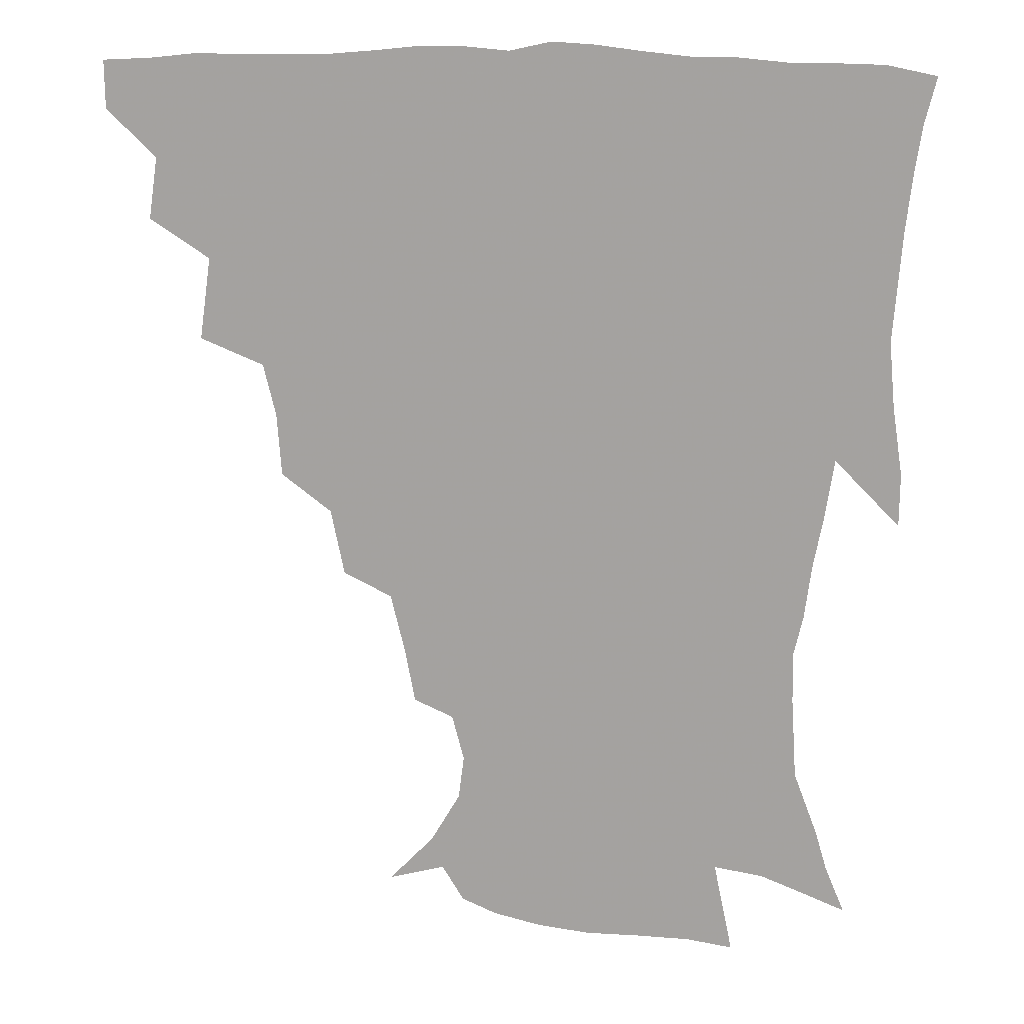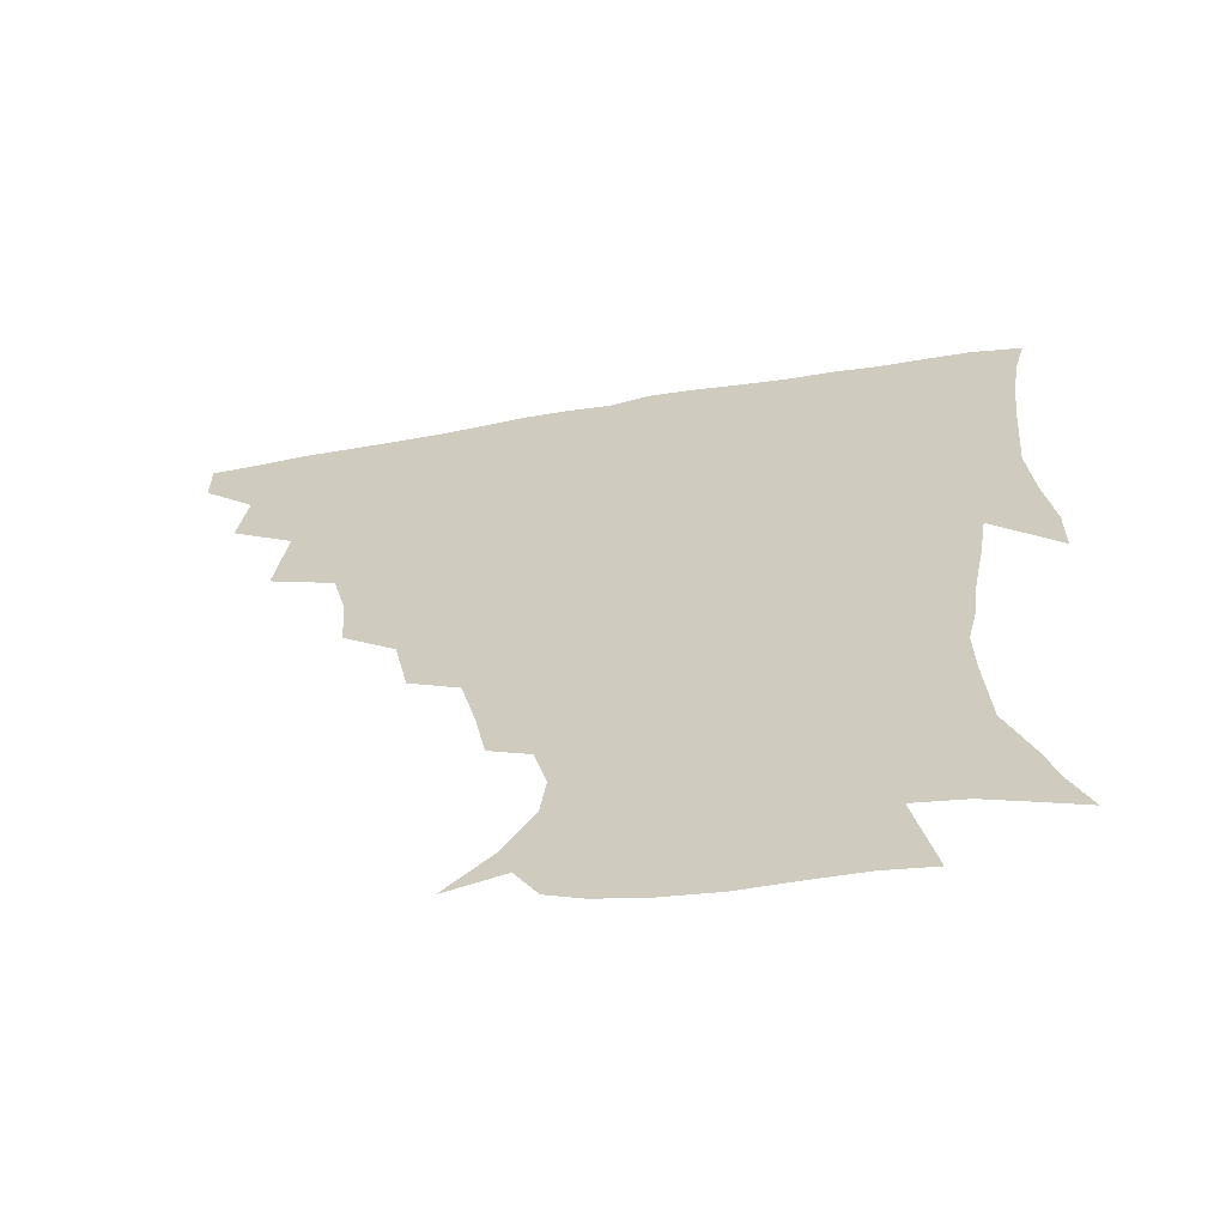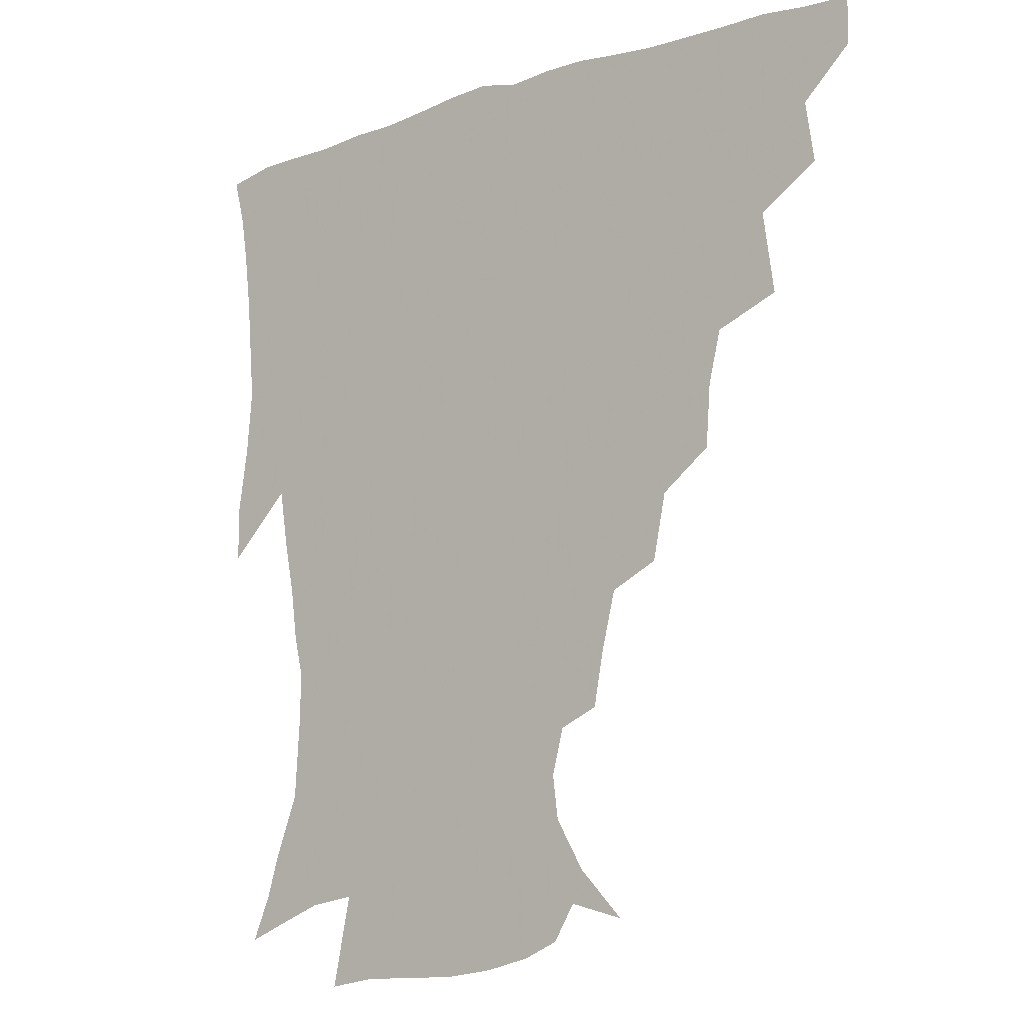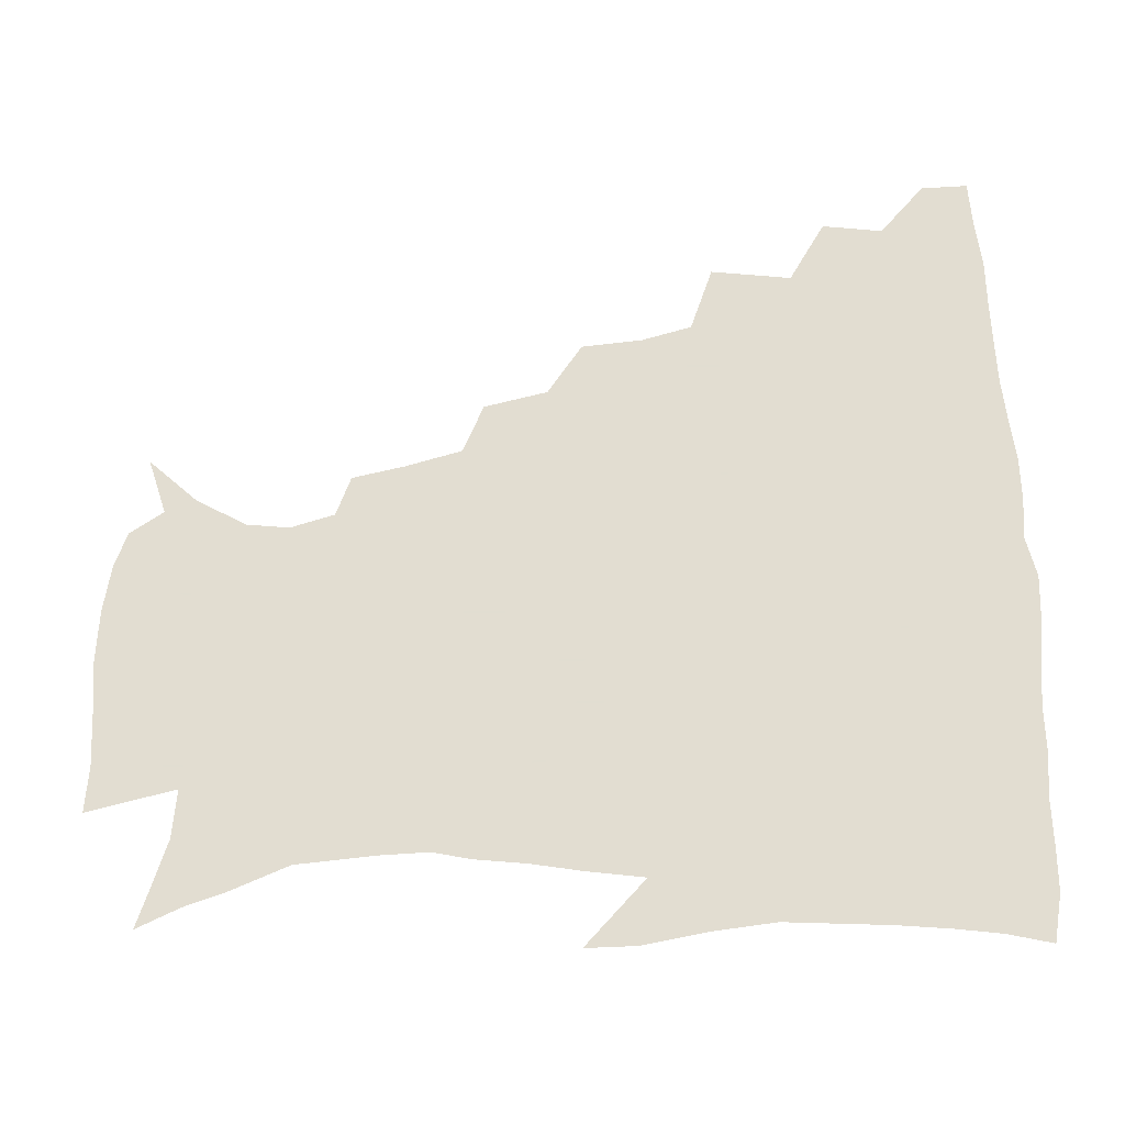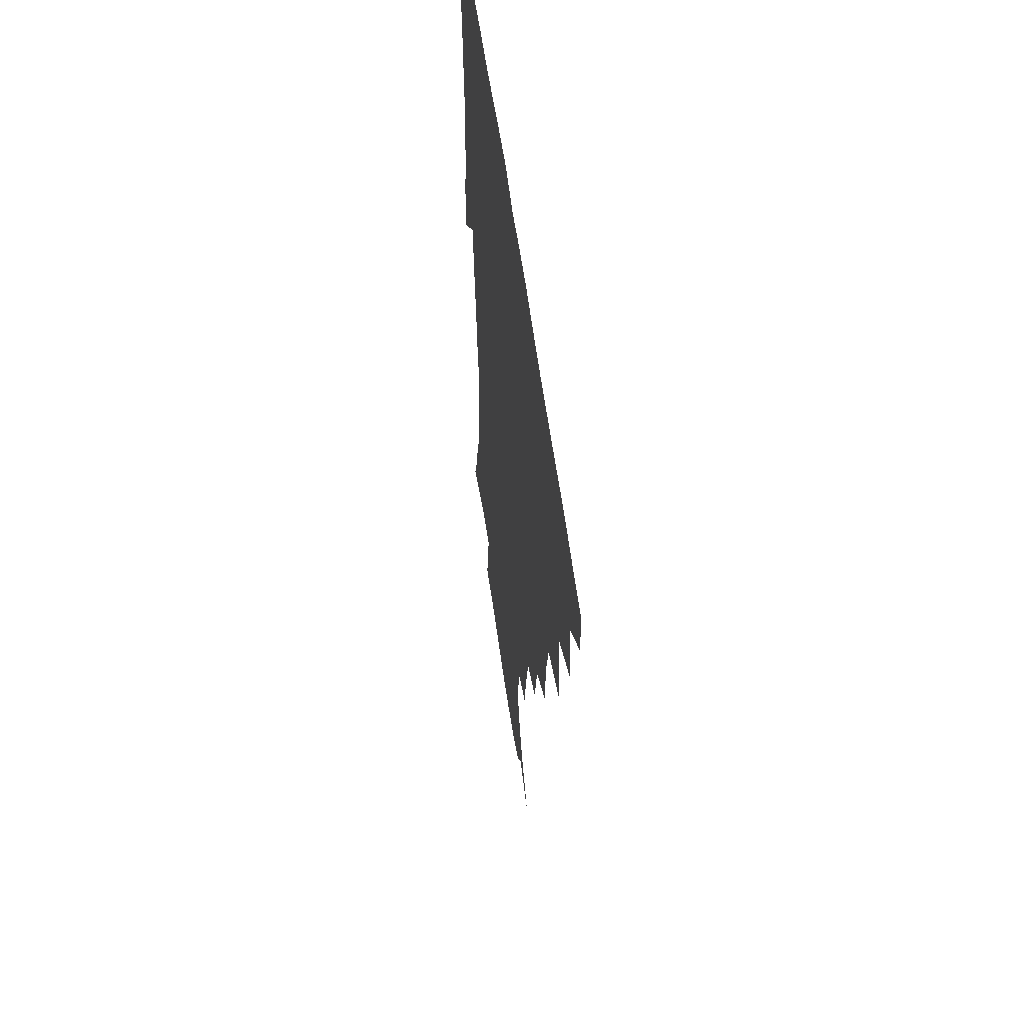
<metadata>
{"format":"obj","ext":"obj","renderer":"f3d","projection":"perspective","resolution":1024,"background":"white","views":[{"elev":15.8,"azim":7.2,"up":"+Y"},{"elev":-63.4,"azim":9.7,"up":"+Y"},{"elev":-12.2,"azim":-141.9,"up":"+Y"},{"elev":68.6,"azim":87.1,"up":"+Z"},{"elev":55.9,"azim":-97.5,"up":"+Y"}]}
</metadata>
<code>
v 436.3 418.6 0
v 436.2 434.5 0
v 449.7 382.4 0
v 452.6 402.8 0
v 453.2 419.5 0
v 451.9 435.3 0
v 465.7 342.2 0
v 469.4 369.5 0
v 470.2 389 0
v 468.8 404.6 0
v 468.1 420.2 0
v 467.3 436.9 0
v 492.3 295.8 0
v 490.8 316.5 0
v 486.6 333.7 0
v 486 355.4 0
v 486.5 374.9 0
v 486 391.1 0
v 484.4 405.8 0
v 483.3 421.2 0
v 482.7 436.8 0
v 513.2 261.4 0
v 508.8 283.2 0
v 505.1 301.9 0
v 506.7 330.1 0
v 502.1 342.2 0
v 502.8 362 0
v 501.5 377.1 0
v 500.4 391.8 0
v 499.6 406.5 0
v 498.8 421 0
v 497.8 437 0
v 537.2 216.2 0
v 533.9 233.9 0
v 529.2 253.6 0
v 524.7 275.1 0
v 521.5 293.2 0
v 520.4 314.7 0
v 519.8 334.3 0
v 517.1 346.9 0
v 518 365.2 0
v 516.3 378.6 0
v 515.2 392.8 0
v 514.2 407.2 0
v 513.3 421.9 0
v 512.6 437.3 0
v 527.9 148.6 0
v 542.7 164.2 0
v 552.4 180.8 0
v 554.2 195.2 0
v 550.3 210.4 0
v 546.7 230.4 0
v 543 246.3 0
v 539.6 265.3 0
v 536.6 282.1 0
v 535.3 302.9 0
v 533.7 318.7 0
v 532.8 335.5 0
v 532.2 350.9 0
v 531.9 365.8 0
v 531 379.6 0
v 529.5 393.5 0
v 528.9 407.7 0
v 527.9 422.5 0
v 527.2 438.5 0
v 546.4 153.6 0
v 558.8 172.7 0
v 562.7 189.7 0
v 561.5 202.4 0
v 558.9 220.9 0
v 556.6 240 0
v 553.7 254.7 0
v 550.9 270.2 0
v 549.4 288.9 0
v 548.2 306.6 0
v 547.5 322.8 0
v 546.8 337.9 0
v 546.3 352.5 0
v 546.8 367.8 0
v 545.7 380.4 0
v 544.6 393.9 0
v 543.7 408 0
v 542.4 423.8 0
v 541.5 440.1 0
v 553.6 141.8 0
v 562.9 158.1 0
v 570.8 178.3 0
v 571.9 195.1 0
v 571.2 211 0
v 568.7 228.2 0
v 567.2 244.6 0
v 564.9 259.7 0
v 563.4 277.2 0
v 562.5 294.3 0
v 561.3 308.5 0
v 560.7 324.6 0
v 560.6 339.5 0
v 560.1 352.9 0
v 560.2 367.8 0
v 559.5 380.7 0
v 558.9 394.1 0
v 558.8 407.6 0
v 557.7 422.3 0
v 555.7 440 0
v 565.2 136.8 0
v 577.8 163.1 0
v 581.7 182.2 0
v 581.5 196 0
v 580.8 217.6 0
v 579.4 229.8 0
v 578.2 246.8 0
v 576.6 262.6 0
v 575.5 279.4 0
v 574.8 296.4 0
v 575 312.1 0
v 573.9 324 0
v 574 340 0
v 573.9 353.7 0
v 574 367.7 0
v 573.7 380.9 0
v 573.4 394.3 0
v 573 407.9 0
v 571.9 422.5 0
v 570.3 438.8 0
v 580.7 133.2 0
v 590.3 164.3 0
v 592.3 184.1 0
v 592.7 199.2 0
v 591 217.3 0
v 590.4 230.3 0
v 589.1 249.7 0
v 588.5 265.8 0
v 588.1 281.4 0
v 587.5 296.5 0
v 587.6 313.5 0
v 587.8 327.3 0
v 588 341.9 0
v 588 354.9 0
v 588.2 368.2 0
v 588.3 381.3 0
v 588 394.5 0
v 587.4 408 0
v 585.9 423.6 0
v 583.8 441.8 0
v 598.2 131.1 0
v 602.6 164.5 0
v 603.1 185.2 0
v 603 204.5 0
v 602.3 218.2 0
v 601.9 234 0
v 600.7 250.7 0
v 600.1 266.3 0
v 600.3 282.2 0
v 600.3 297.8 0
v 600.4 313.5 0
v 600.8 326.7 0
v 601.1 341.3 0
v 601.4 354.3 0
v 601.9 368.4 0
v 602.3 381.7 0
v 602.2 394.8 0
v 601.4 408.9 0
v 600.3 423.6 0
v 597.9 441 0
v 616.4 131.2 0
v 615.3 164.4 0
v 614.4 185.3 0
v 613.8 201.3 0
v 613 218.4 0
v 612.4 236.2 0
v 612.1 252.7 0
v 612.4 265.7 0
v 612.2 282.6 0
v 612.7 297.5 0
v 613 313.1 0
v 613.9 328 0
v 614.3 341.3 0
v 614.9 355.1 0
v 615.5 368.5 0
v 616.2 382 0
v 616.4 395 0
v 616.3 408.5 0
v 614.8 423.6 0
v 613 439.1 0
v 633.6 130.8 0
v 628.7 161.6 0
v 626 182.7 0
v 624.7 199.8 0
v 623.5 218.3 0
v 623.1 235.4 0
v 623.3 250 0
v 624.1 265.6 0
v 624.5 280.2 0
v 625.2 295.5 0
v 625.8 310.4 0
v 626.3 327.1 0
v 627.2 341.3 0
v 628 354.4 0
v 628.8 368.7 0
v 629.8 382 0
v 630.3 395 0
v 630.7 408.4 0
v 630.4 422.3 0
v 628.7 437.5 0
v 648.8 128.6 0
v 642.6 158.9 0
v 638 180.1 0
v 635.4 198.7 0
v 634 216.3 0
v 633.6 233.1 0
v 634.4 246.4 0
v 634.9 263.8 0
v 636.4 277.7 0
v 637.4 293 0
v 638.5 307.8 0
v 638.8 325 0
v 639.5 340.8 0
v 641 353.3 0
v 642.1 366.9 0
v 643.1 381.6 0
v 644.7 395.4 0
v 645.4 407.9 0
v 645.4 421.5 0
v 643.4 437.4 0
v 658.7 156.4 0
v 651.5 175.6 0
v 647.8 193 0
v 644.6 212.3 0
v 644.4 227.6 0
v 645.2 241.4 0
v 646 257.6 0
v 647.5 273.3 0
v 648.9 290.2 0
v 650.4 306.8 0
v 651.8 321.7 0
v 652.3 337.5 0
v 653.4 352.6 0
v 654.8 366.4 0
v 656.2 380.9 0
v 657.7 394.4 0
v 658.8 407.6 0
v 659.8 421.3 0
v 660 435.9 0
v 674.1 150.4 0
v 664.9 170.7 0
v 659.5 188.5 0
v 656.1 205.1 0
v 655.2 220.6 0
v 655.3 235.6 0
v 656.7 249.8 0
v 658.1 267.1 0
v 660.1 284 0
v 662.5 300.5 0
v 664.6 317 0
v 665 333.4 0
v 665.5 350.1 0
v 666.7 365.9 0
v 668.9 379.4 0
v 670.7 393.6 0
v 672.5 406.6 0
v 673.9 420.3 0
v 674.8 435.9 0
v 687.3 145.1 0
v 680.9 160.4 0
v 677 173.7 0
v 669.1 194.8 0
v 668.4 206.6 0
v 667.4 221.8 0
v 667.2 238.5 0
v 670.2 251.8 0
v 672.5 269.2 0
v 675.8 286.8 0
v 678.9 306.5 0
v 678.2 325.7 0
v 679.1 342.1 0
v 680 358.9 0
v 681.5 375.3 0
v 683.3 391.2 0
v 685.9 405.1 0
v 687.8 418.8 0
v 689.9 435.6 0
v 700.3 284.9 0
v 700.4 302.4 0
v 697 325.1 0
v 695.1 346.8 0
v 696.5 364.5 0
v 698 383.1 0
v 700.1 401.3 0
v 702.5 417.1 0
v 706.3 432.3 0
f 4 5 1
f 1 5 2
f 5 6 2
f 8 9 3
f 3 9 4
f 9 10 4
f 4 10 5
f 10 11 5
f 5 11 6
f 11 12 6
f 15 16 7
f 7 16 8
f 16 17 8
f 8 17 9
f 17 18 9
f 9 18 10
f 18 19 10
f 10 19 11
f 19 20 11
f 11 20 12
f 20 21 12
f 23 24 13
f 13 24 14
f 24 25 14
f 14 25 15
f 25 26 15
f 15 26 16
f 26 27 16
f 16 27 17
f 27 28 17
f 17 28 18
f 28 29 18
f 18 29 19
f 29 30 19
f 19 30 20
f 30 31 20
f 20 31 21
f 31 32 21
f 35 36 22
f 22 36 23
f 36 37 23
f 23 37 24
f 37 38 24
f 24 38 25
f 38 39 25
f 25 39 26
f 39 40 26
f 26 40 27
f 40 41 27
f 27 41 28
f 41 42 28
f 28 42 29
f 42 43 29
f 29 43 30
f 43 44 30
f 30 44 31
f 44 45 31
f 31 45 32
f 45 46 32
f 51 52 33
f 33 52 34
f 52 53 34
f 34 53 35
f 53 54 35
f 35 54 36
f 54 55 36
f 36 55 37
f 55 56 37
f 37 56 38
f 56 57 38
f 38 57 39
f 57 58 39
f 39 58 40
f 58 59 40
f 40 59 41
f 59 60 41
f 41 60 42
f 60 61 42
f 42 61 43
f 61 62 43
f 43 62 44
f 62 63 44
f 44 63 45
f 63 64 45
f 45 64 46
f 64 65 46
f 47 66 48
f 66 67 48
f 48 67 49
f 67 68 49
f 49 68 50
f 68 69 50
f 50 69 51
f 69 70 51
f 51 70 52
f 70 71 52
f 52 71 53
f 71 72 53
f 53 72 54
f 72 73 54
f 54 73 55
f 73 74 55
f 55 74 56
f 74 75 56
f 56 75 57
f 75 76 57
f 57 76 58
f 76 77 58
f 58 77 59
f 77 78 59
f 59 78 60
f 78 79 60
f 60 79 61
f 79 80 61
f 61 80 62
f 80 81 62
f 62 81 63
f 81 82 63
f 63 82 64
f 82 83 64
f 64 83 65
f 83 84 65
f 85 86 66
f 66 86 67
f 86 87 67
f 67 87 68
f 87 88 68
f 68 88 69
f 88 89 69
f 69 89 70
f 89 90 70
f 70 90 71
f 90 91 71
f 71 91 72
f 91 92 72
f 72 92 73
f 92 93 73
f 73 93 74
f 93 94 74
f 74 94 75
f 94 95 75
f 75 95 76
f 95 96 76
f 76 96 77
f 96 97 77
f 77 97 78
f 97 98 78
f 78 98 79
f 98 99 79
f 79 99 80
f 99 100 80
f 80 100 81
f 100 101 81
f 81 101 82
f 101 102 82
f 82 102 83
f 102 103 83
f 83 103 84
f 103 104 84
f 85 105 86
f 105 106 86
f 86 106 87
f 106 107 87
f 87 107 88
f 107 108 88
f 88 108 89
f 108 109 89
f 89 109 90
f 109 110 90
f 90 110 91
f 110 111 91
f 91 111 92
f 111 112 92
f 92 112 93
f 112 113 93
f 93 113 94
f 113 114 94
f 94 114 95
f 114 115 95
f 95 115 96
f 115 116 96
f 96 116 97
f 116 117 97
f 97 117 98
f 117 118 98
f 98 118 99
f 118 119 99
f 99 119 100
f 119 120 100
f 100 120 101
f 120 121 101
f 101 121 102
f 121 122 102
f 102 122 103
f 122 123 103
f 103 123 104
f 123 124 104
f 105 125 106
f 125 126 106
f 106 126 107
f 126 127 107
f 107 127 108
f 127 128 108
f 108 128 109
f 128 129 109
f 109 129 110
f 129 130 110
f 110 130 111
f 130 131 111
f 111 131 112
f 131 132 112
f 112 132 113
f 132 133 113
f 113 133 114
f 133 134 114
f 114 134 115
f 134 135 115
f 115 135 116
f 135 136 116
f 116 136 117
f 136 137 117
f 117 137 118
f 137 138 118
f 118 138 119
f 138 139 119
f 119 139 120
f 139 140 120
f 120 140 121
f 140 141 121
f 121 141 122
f 141 142 122
f 122 142 123
f 142 143 123
f 123 143 124
f 143 144 124
f 125 145 126
f 145 146 126
f 126 146 127
f 146 147 127
f 127 147 128
f 147 148 128
f 128 148 129
f 148 149 129
f 129 149 130
f 149 150 130
f 130 150 131
f 150 151 131
f 131 151 132
f 151 152 132
f 132 152 133
f 152 153 133
f 133 153 134
f 153 154 134
f 134 154 135
f 154 155 135
f 135 155 136
f 155 156 136
f 136 156 137
f 156 157 137
f 137 157 138
f 157 158 138
f 138 158 139
f 158 159 139
f 139 159 140
f 159 160 140
f 140 160 141
f 160 161 141
f 141 161 142
f 161 162 142
f 142 162 143
f 162 163 143
f 143 163 144
f 163 164 144
f 145 165 146
f 165 166 146
f 146 166 147
f 166 167 147
f 147 167 148
f 167 168 148
f 148 168 149
f 168 169 149
f 149 169 150
f 169 170 150
f 150 170 151
f 170 171 151
f 151 171 152
f 171 172 152
f 152 172 153
f 172 173 153
f 153 173 154
f 173 174 154
f 154 174 155
f 174 175 155
f 155 175 156
f 175 176 156
f 156 176 157
f 176 177 157
f 157 177 158
f 177 178 158
f 158 178 159
f 178 179 159
f 159 179 160
f 179 180 160
f 160 180 161
f 180 181 161
f 161 181 162
f 181 182 162
f 162 182 163
f 182 183 163
f 163 183 164
f 183 184 164
f 165 185 166
f 185 186 166
f 166 186 167
f 186 187 167
f 167 187 168
f 187 188 168
f 168 188 169
f 188 189 169
f 169 189 170
f 189 190 170
f 170 190 171
f 190 191 171
f 171 191 172
f 191 192 172
f 172 192 173
f 192 193 173
f 173 193 174
f 193 194 174
f 174 194 175
f 194 195 175
f 175 195 176
f 195 196 176
f 176 196 177
f 196 197 177
f 177 197 178
f 197 198 178
f 178 198 179
f 198 199 179
f 179 199 180
f 199 200 180
f 180 200 181
f 200 201 181
f 181 201 182
f 201 202 182
f 182 202 183
f 202 203 183
f 183 203 184
f 203 204 184
f 185 205 186
f 205 206 186
f 186 206 187
f 206 207 187
f 187 207 188
f 207 208 188
f 188 208 189
f 208 209 189
f 189 209 190
f 209 210 190
f 190 210 191
f 210 211 191
f 191 211 192
f 211 212 192
f 192 212 193
f 212 213 193
f 193 213 194
f 213 214 194
f 194 214 195
f 214 215 195
f 195 215 196
f 215 216 196
f 196 216 197
f 216 217 197
f 197 217 198
f 217 218 198
f 198 218 199
f 218 219 199
f 199 219 200
f 219 220 200
f 200 220 201
f 220 221 201
f 201 221 202
f 221 222 202
f 202 222 203
f 222 223 203
f 203 223 204
f 223 224 204
f 206 225 207
f 225 226 207
f 207 226 208
f 226 227 208
f 208 227 209
f 227 228 209
f 209 228 210
f 228 229 210
f 210 229 211
f 229 230 211
f 211 230 212
f 230 231 212
f 212 231 213
f 231 232 213
f 213 232 214
f 232 233 214
f 214 233 215
f 233 234 215
f 215 234 216
f 234 235 216
f 216 235 217
f 235 236 217
f 217 236 218
f 236 237 218
f 218 237 219
f 237 238 219
f 219 238 220
f 238 239 220
f 220 239 221
f 239 240 221
f 221 240 222
f 240 241 222
f 222 241 223
f 241 242 223
f 223 242 224
f 242 243 224
f 225 244 226
f 244 245 226
f 226 245 227
f 245 246 227
f 227 246 228
f 246 247 228
f 228 247 229
f 247 248 229
f 229 248 230
f 248 249 230
f 230 249 231
f 249 250 231
f 231 250 232
f 250 251 232
f 232 251 233
f 251 252 233
f 233 252 234
f 252 253 234
f 234 253 235
f 253 254 235
f 235 254 236
f 254 255 236
f 236 255 237
f 255 256 237
f 237 256 238
f 256 257 238
f 238 257 239
f 257 258 239
f 239 258 240
f 258 259 240
f 240 259 241
f 259 260 241
f 241 260 242
f 260 261 242
f 242 261 243
f 261 262 243
f 244 263 245
f 263 264 245
f 245 264 246
f 264 265 246
f 246 265 247
f 265 266 247
f 247 266 248
f 266 267 248
f 248 267 249
f 267 268 249
f 249 268 250
f 268 269 250
f 250 269 251
f 269 270 251
f 251 270 252
f 270 271 252
f 252 271 253
f 271 272 253
f 253 272 254
f 272 273 254
f 254 273 255
f 273 274 255
f 255 274 256
f 274 275 256
f 256 275 257
f 275 276 257
f 257 276 258
f 276 277 258
f 258 277 259
f 277 278 259
f 259 278 260
f 278 279 260
f 260 279 261
f 279 280 261
f 261 280 262
f 280 281 262
f 273 282 274
f 282 283 274
f 274 283 275
f 283 284 275
f 275 284 276
f 284 285 276
f 276 285 277
f 285 286 277
f 277 286 278
f 286 287 278
f 278 287 279
f 287 288 279
f 279 288 280
f 288 289 280
f 280 289 281
f 289 290 281

</code>
